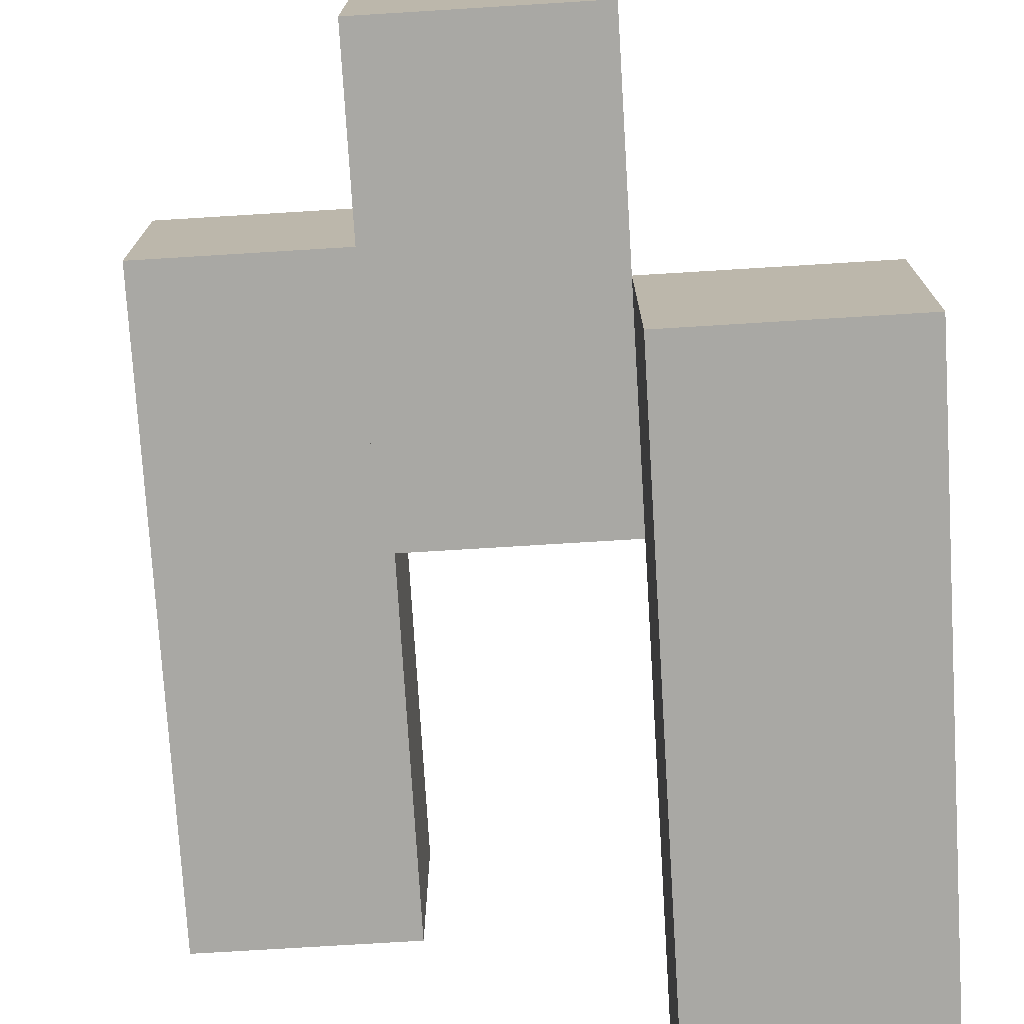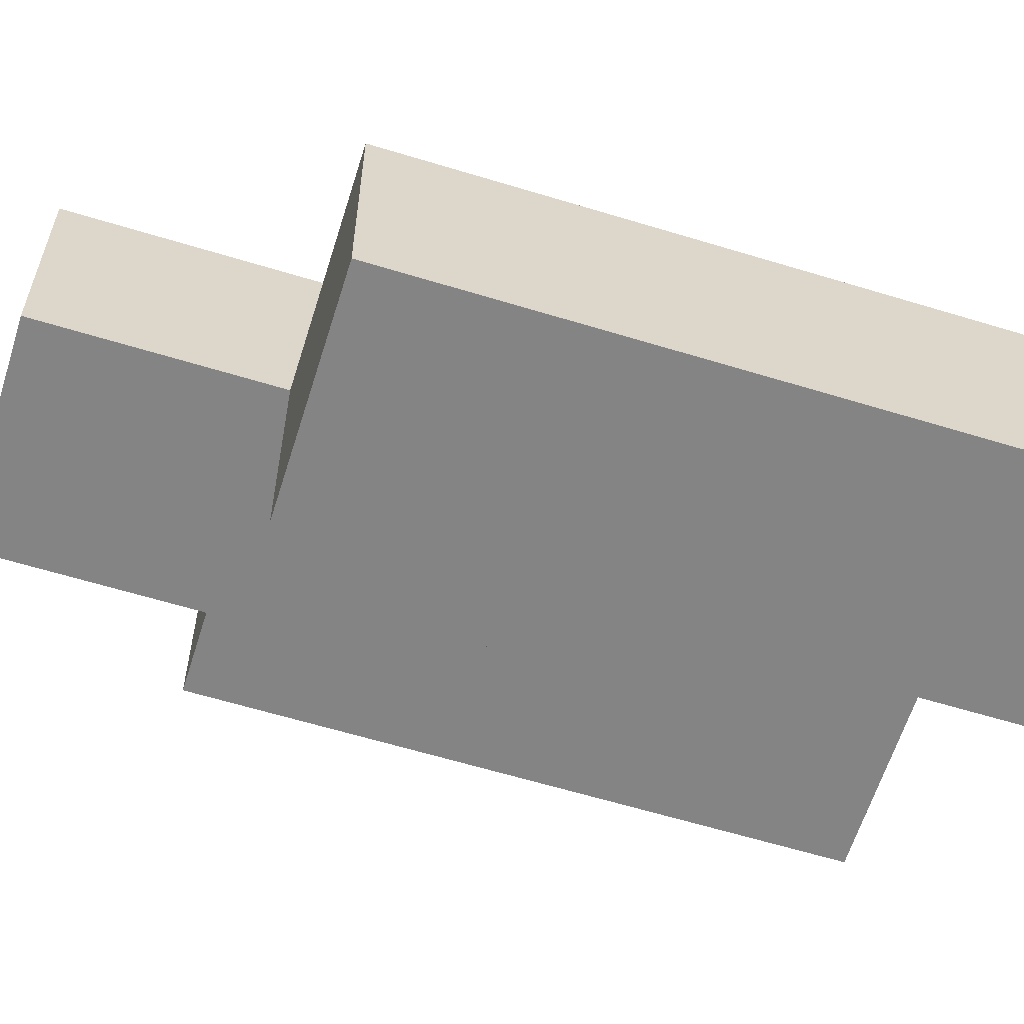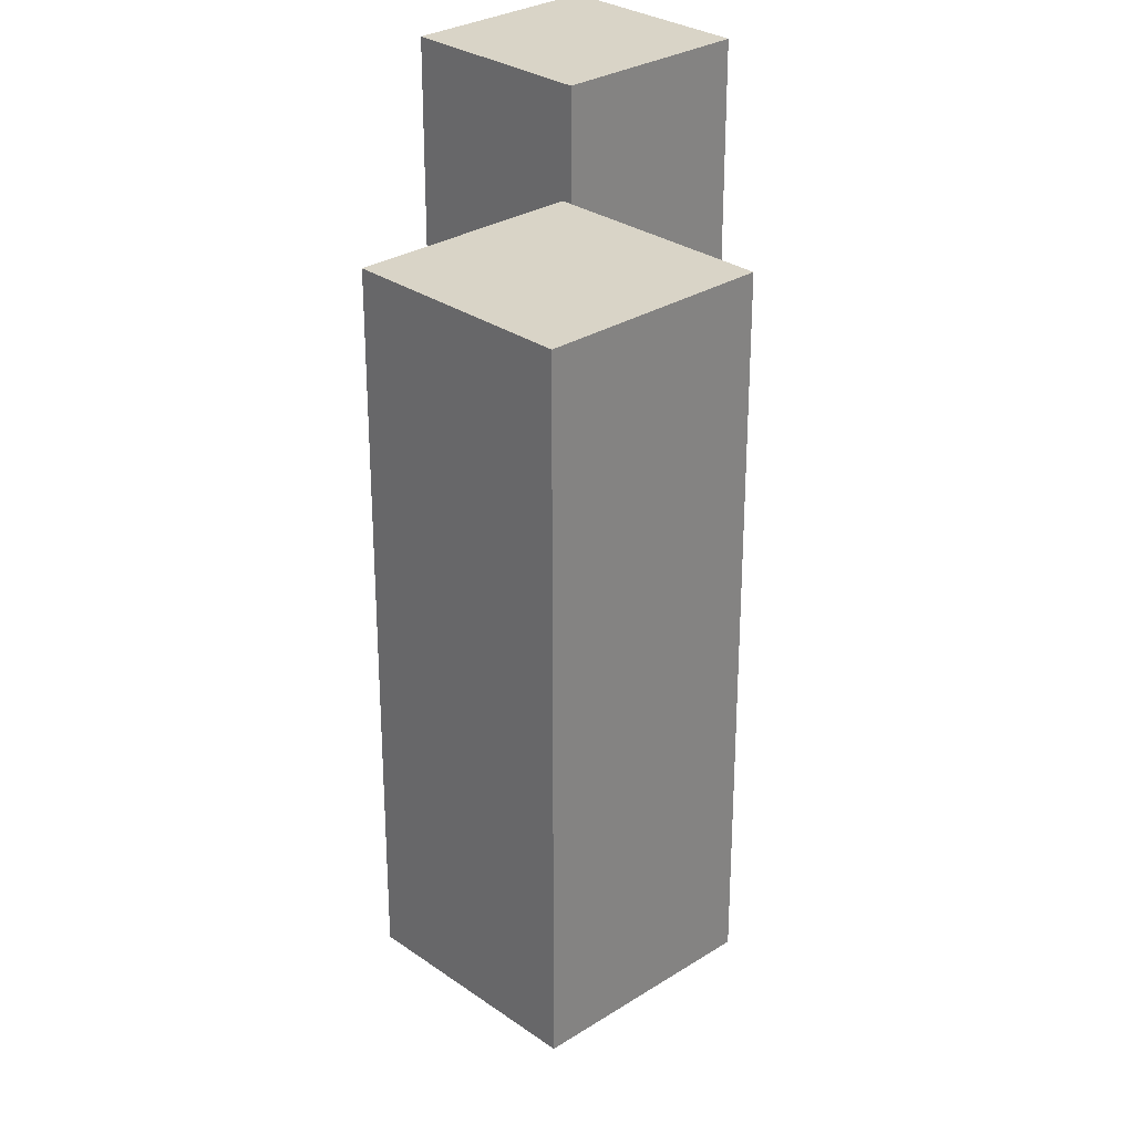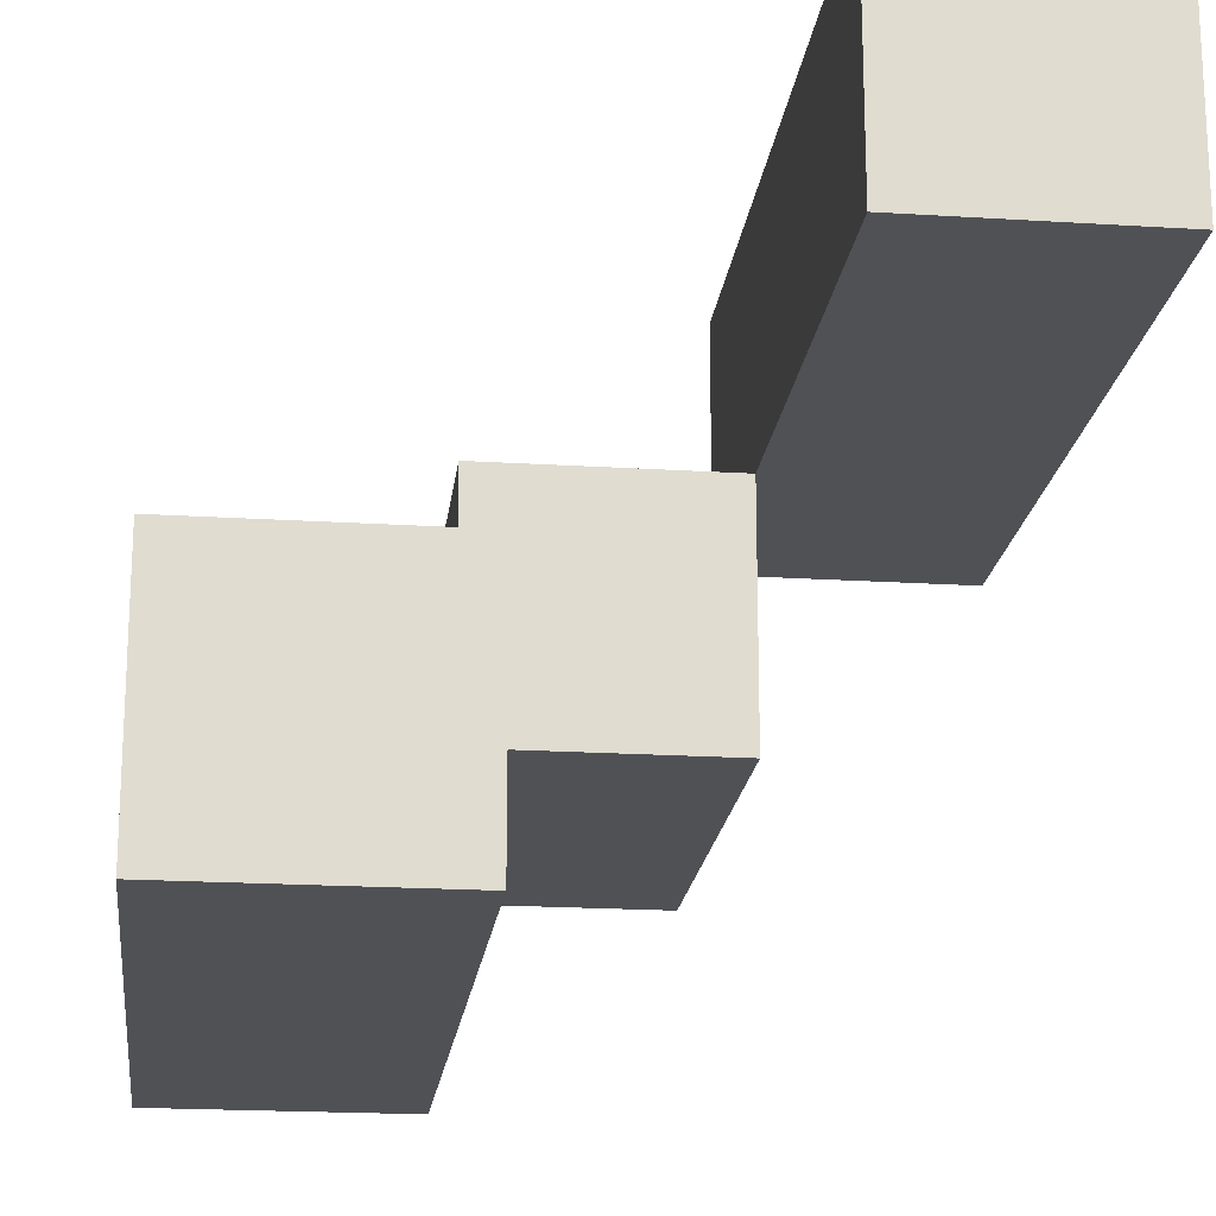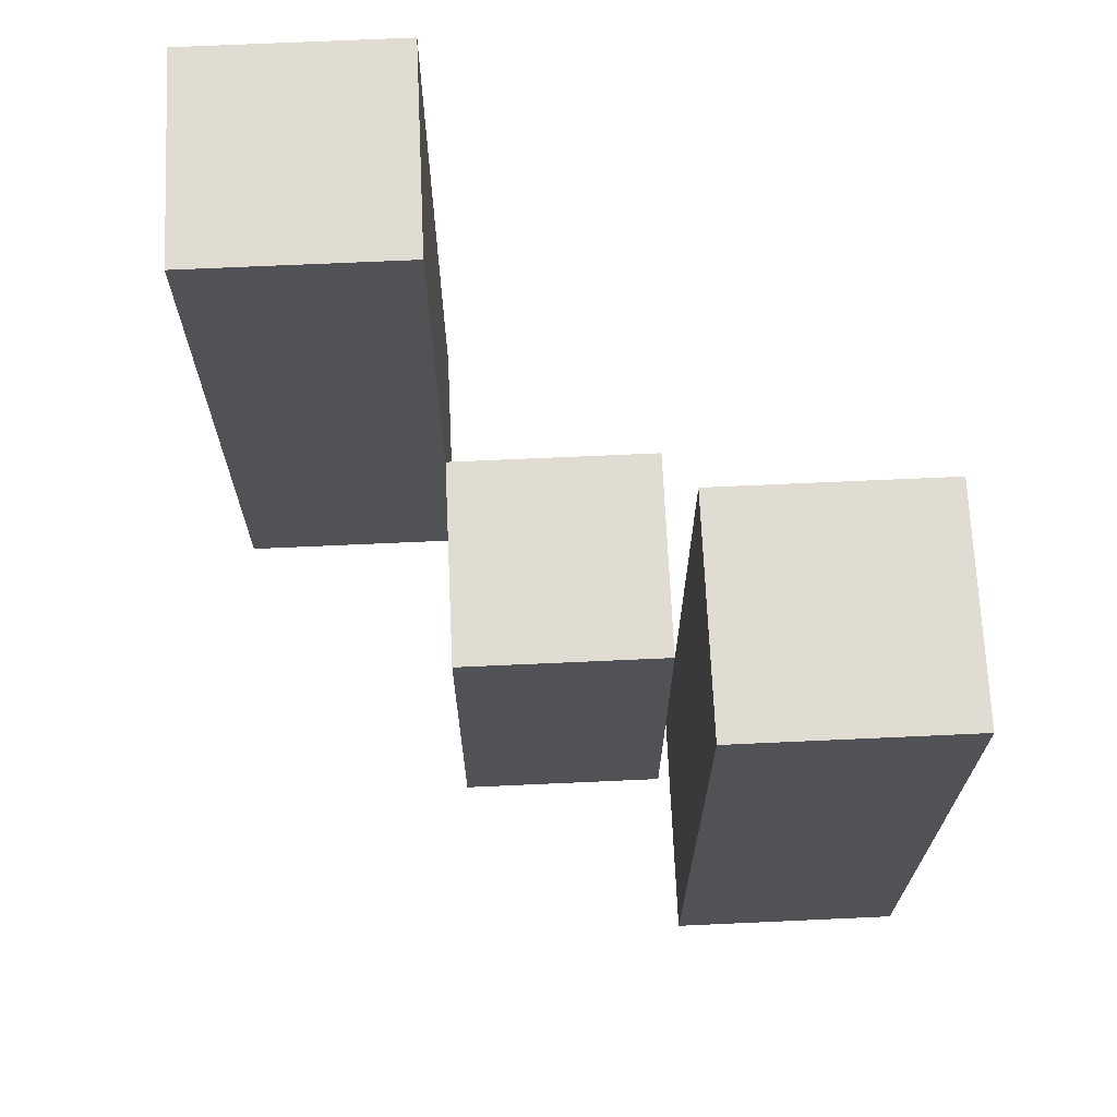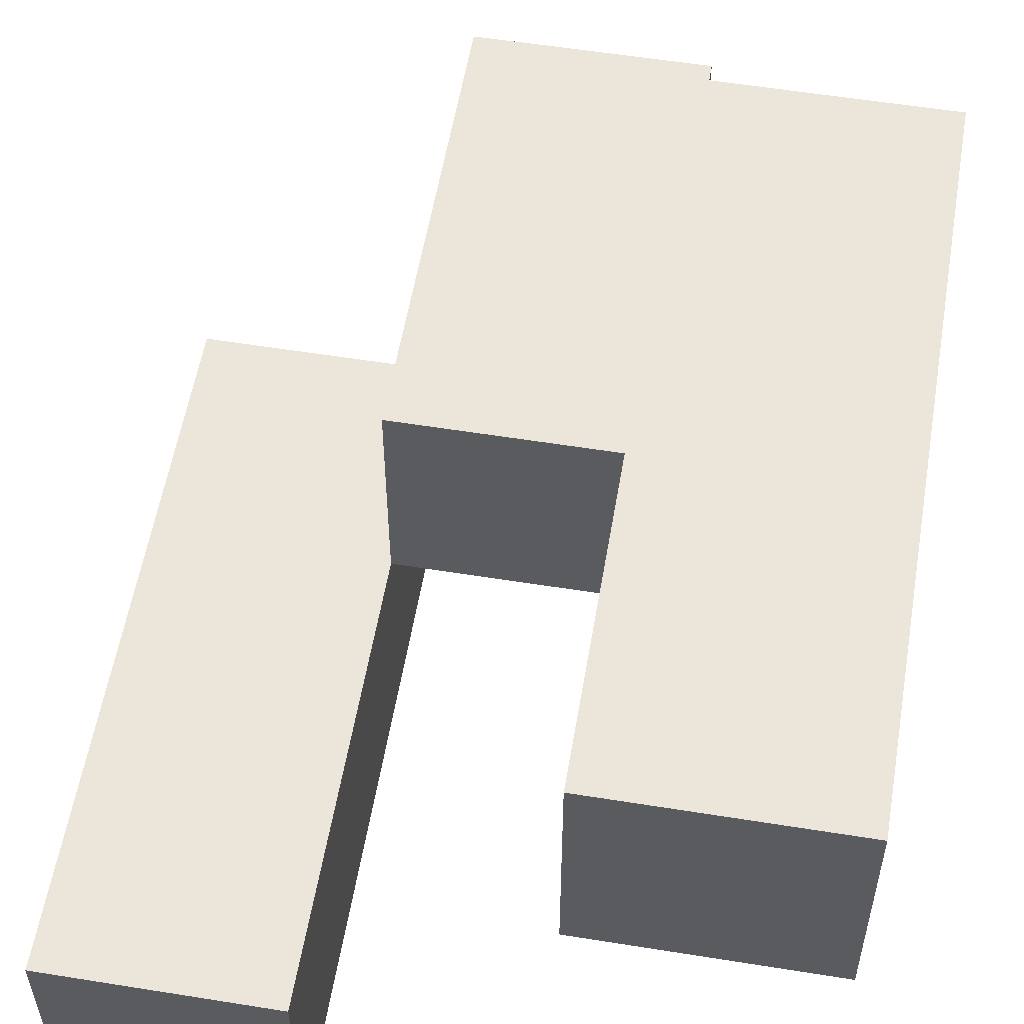
<metadata>
{"format":"obj","ext":"obj","renderer":"f3d","projection":"perspective","resolution":1024,"background":"white","views":[{"elev":-75.0,"azim":3.5,"up":"+Z"},{"elev":-61.5,"azim":72.7,"up":"+Z"},{"elev":28.8,"azim":-43.6,"up":"+Y"},{"elev":-19.5,"azim":173.3,"up":"+Z"},{"elev":69.2,"azim":-92.6,"up":"+Y"},{"elev":56.0,"azim":-170.4,"up":"+Z"}]}
</metadata>
<code>
o
v 19.9 1 34.8
v 19.9 1 34.7
v 19.9 1.3 34.8
v 19.9 1.3 34.7
v 20 0.9 34.7
v 20 0.9 34.6
v 20 1 34.7
v 20 1.1 34.7
v 20 1.1 34.6
v 20.1 1 34.6
v 20.1 1 34.5
v 20.1 1.1 34.6
v 20.1 1.3 34.6
v 20.1 1.3 34.5
v 20 1 34.8
v 20 1 34.7
v 20 1.1 34.7
v 20 1.3 34.8
v 20 1.3 34.7
v 20.1 0.9 34.7
v 20.1 0.9 34.6
v 20.1 1 34.6
v 20.1 1.1 34.7
v 20.1 1.1 34.6
v 20.2 1 34.6
v 20.2 1 34.5
v 20.2 1.3 34.6
v 20.2 1.3 34.5
v 19.9 1 34.8
v 19.9 1.3 34.8
v 20 1 34.8
v 20 1.3 34.8
v 20 0.9 34.7
v 20 1 34.7
v 20 1.1 34.7
v 20.1 0.9 34.7
v 20.1 1.1 34.7
v 20.1 1 34.6
v 20.1 1.1 34.6
v 20.1 1.3 34.6
v 20.2 1 34.6
v 20.2 1.3 34.6
v 19.9 1 34.7
v 19.9 1.3 34.7
v 20 1 34.7
v 20 1.1 34.7
v 20 1.3 34.7
v 20 0.9 34.6
v 20 1.1 34.6
v 20.1 0.9 34.6
v 20.1 1 34.6
v 20.1 1.1 34.6
v 20.1 1 34.5
v 20.1 1.3 34.5
v 20.2 1 34.5
v 20.2 1.3 34.5
v 20 0.9 34.7
v 20.1 0.9 34.7
v 20 0.9 34.6
v 20.1 0.9 34.6
v 19.9 1 34.8
v 20 1 34.8
v 19.9 1 34.7
v 20 1 34.7
v 20.1 1 34.6
v 20.2 1 34.6
v 20.1 1 34.5
v 20.2 1 34.5
v 20 1.1 34.7
v 20.1 1.1 34.7
v 20 1.1 34.6
v 20.1 1.1 34.6
v 19.9 1.3 34.8
v 20 1.3 34.8
v 19.9 1.3 34.7
v 20 1.3 34.7
v 20.1 1.3 34.6
v 20.2 1.3 34.6
v 20.1 1.3 34.5
v 20.2 1.3 34.5
f 3 2 1
f 4 2 3
f 7 6 5
f 8 6 7
f 9 6 8
f 12 11 10
f 13 11 12
f 14 11 13
f 15 16 17
f 15 17 18
f 18 17 19
f 20 21 22
f 20 22 23
f 23 22 24
f 25 26 27
f 27 26 28
f 31 30 29
f 32 30 31
f 36 34 33
f 36 35 34
f 37 35 36
f 41 39 38
f 41 40 39
f 42 40 41
f 43 44 45
f 45 44 46
f 46 44 47
f 48 49 50
f 50 49 51
f 51 49 52
f 53 54 55
f 55 54 56
f 59 58 57
f 60 58 59
f 63 62 61
f 64 62 63
f 67 66 65
f 68 66 67
f 69 70 71
f 71 70 72
f 73 74 75
f 75 74 76
f 77 78 79
f 79 78 80

</code>
